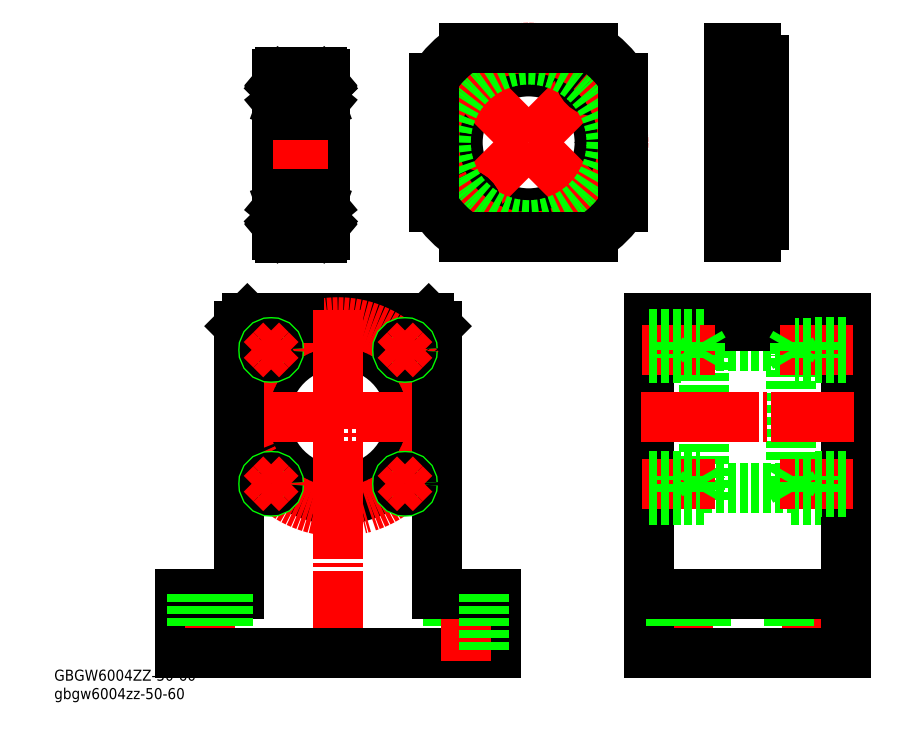
<metadata>
{"format":"dxf","ext":"dxf","renderer":"ezdxf+matplotlib","layout":"modelspace","background":"white","min_lineweight":24,"dpi":150}
</metadata>
<code>
0
SECTION
2
ENTITIES
0
LINE
8
0
10
30.19
20
47.63
30
0
11
30.19
21
5.633
31
0
0
LINE
8
0
10
30.19
20
47.63
30
0
11
44.19
21
47.63
31
0
0
LINE
8
0
10
30.19
20
5.633
30
0
11
44.19
21
5.633
31
0
0
LINE
8
0
10
8.189
20
44.63
30
0
11
30.19
21
44.63
31
0
0
LINE
8
0
10
8.189
20
8.633
30
0
11
30.19
21
8.633
31
0
0
LINE
8
0
10
8.189
20
5.633
30
0
11
8.189
21
47.63
31
0
0
LINE
8
CENTER
10
4.189
20
-16.37
30
0
11
4.189
21
-35.37
31
0
0
LINE
8
0
10
-94.66
20
51.63
30
0
11
-74.66
21
51.63
31
0
0
LINE
8
0
10
-59.66
20
49.63
30
0
11
-61.66
21
51.63
31
0
0
LINE
8
0
10
-61.66
20
51.63
30
0
11
-74.66
21
51.63
31
0
0
LINE
8
0
10
-59.66
20
36.63
30
0
11
-59.66
21
49.63
31
0
0
LINE
8
0
10
-109.7
20
36.63
30
0
11
-109.7
21
49.63
31
0
0
CIRCLE
8
0
10
-84.66
20
26.63
30
0
40
18.5
0
CIRCLE
8
0
10
-84.66
20
26.63
30
0
40
21
0
CIRCLE
8
CENTER
10
-84.66
20
26.63
30
0
40
24
0
LINE
8
0
10
38.69
20
-18.37
30
0
11
38.69
21
-33.37
31
0
0
LINE
8
CENTER
10
34.19
20
-16.37
30
0
11
34.19
21
-35.37
31
0
0
LINE
8
0
10
29.69
20
-18.37
30
0
11
29.69
21
-33.37
31
0
0
LINE
8
0
10
8.689
20
-18.37
30
0
11
8.689
21
-33.37
31
0
0
LINE
8
0
10
-124.7
20
-18.37
30
0
11
-124.7
21
-33.37
31
0
0
LINE
8
0
10
-107.7
20
51.63
30
0
11
-109.7
21
49.63
31
0
0
LINE
8
0
10
-107.7
20
51.63
30
0
11
-94.66
21
51.63
31
0
0
LINE
8
CENTER
10
-113.2
20
26.63
30
0
11
-56.16
21
26.63
31
0
0
LINE
8
CENTER
10
-84.66
20
53.63
30
0
11
-84.66
21
-35.37
31
0
0
LINE
8
0
10
-59.66
20
36.63
30
0
11
-59.66
21
-18.37
31
0
0
LINE
8
0
10
-109.7
20
36.63
30
0
11
-109.7
21
-18.37
31
0
0
LINE
8
0
10
-5.811
20
-33.37
30
0
11
-5.811
21
51.63
31
0
0
LINE
8
0
10
-5.811
20
-33.37
30
0
11
-5.811
21
51.63
31
0
0
LINE
8
0
10
44.19
20
51.63
30
0
11
44.19
21
-33.37
31
0
0
LINE
8
CENTER
10
-117.2
20
-16.37
30
0
11
-117.2
21
-35.37
31
0
0
LINE
8
0
10
-124.7
20
-18.37
30
0
11
-109.7
21
-18.37
31
0
0
LINE
8
0
10
-112.7
20
-18.37
30
0
11
-112.7
21
-33.37
31
0
0
LINE
8
0
10
-121.7
20
-18.37
30
0
11
-121.7
21
-33.37
31
0
0
LINE
8
0
10
-56.66
20
-18.37
30
0
11
-56.66
21
-33.37
31
0
0
LINE
8
0
10
-124.7
20
-33.37
30
0
11
-44.66
21
-33.37
31
0
0
LINE
8
0
10
-44.66
20
-18.37
30
0
11
-44.66
21
-33.37
31
0
0
LINE
8
CENTER
10
-52.16
20
-16.37
30
0
11
-52.16
21
-35.37
31
0
0
LINE
8
0
10
-59.66
20
-18.37
30
0
11
-44.66
21
-18.37
31
0
0
LINE
8
0
10
-47.66
20
-18.37
30
0
11
-47.66
21
-33.37
31
0
0
LINE
8
0
10
-0.3113
20
-18.37
30
0
11
-0.3113
21
-33.37
31
0
0
LINE
8
0
10
-5.811
20
51.63
30
0
11
44.19
21
51.63
31
0
0
LINE
8
CENTER
10
-7.811
20
26.63
30
0
11
46.19
21
26.63
31
0
0
LINE
8
0
10
-5.811
20
49.63
30
0
11
44.19
21
49.63
31
0
0
LINE
8
0
10
44.19
20
-18.37
30
0
11
-5.811
21
-18.37
31
0
0
LINE
8
0
10
44.19
20
-33.37
30
0
11
-5.811
21
-33.37
31
0
0
LINE
8
0
10
-5.811
20
5.633
30
0
11
8.189
21
5.633
31
0
0
LINE
8
0
10
-5.811
20
47.63
30
0
11
8.189
21
47.63
31
0
0
LINE
8
CENTER
10
-7.671
20
9.662
30
0
11
10.98
21
9.662
31
0
0
LINE
8
CENTER
10
-7.671
20
43.6
30
0
11
10.98
21
43.6
31
0
0
CIRCLE
8
0
10
-101.6
20
43.6
30
0
40
2
0
CIRCLE
8
0
10
-101.6
20
43.6
30
0
40
1.65
0
CIRCLE
8
0
10
-101.6
20
9.662
30
0
40
2
0
CIRCLE
8
0
10
-101.6
20
9.662
30
0
40
1.65
0
CIRCLE
8
0
10
-67.69
20
9.662
30
0
40
2
0
CIRCLE
8
0
10
-67.69
20
9.662
30
0
40
1.65
0
CIRCLE
8
0
10
-67.69
20
43.6
30
0
40
2
0
CIRCLE
8
0
10
-67.69
20
43.6
30
0
40
1.65
0
LINE
8
CENTER
10
46.05
20
9.662
30
0
11
27.4
21
9.662
31
0
0
LINE
8
CENTER
10
46.05
20
43.6
30
0
11
27.4
21
43.6
31
0
0
LINE
8
0
10
31.19
20
45.25
30
0
11
31.19
21
41.95
31
0
0
LINE
8
0
10
36.19
20
45.6
30
0
11
36.19
21
41.6
31
0
0
LINE
8
0
10
44.19
20
45.25
30
0
11
31.19
21
45.25
31
0
0
LINE
8
0
10
31.19
20
45.25
30
0
11
30.24
21
43.6
31
0
0
LINE
8
0
10
31.19
20
41.95
30
0
11
30.24
21
43.6
31
0
0
LINE
8
0
10
44.19
20
45.6
30
0
11
36.19
21
45.6
31
0
0
LINE
8
0
10
44.19
20
41.6
30
0
11
36.19
21
41.6
31
0
0
LINE
8
0
10
44.19
20
41.95
30
0
11
31.19
21
41.95
31
0
0
LINE
8
0
10
31.19
20
8.012
30
0
11
31.19
21
11.31
31
0
0
LINE
8
0
10
36.19
20
7.662
30
0
11
36.19
21
11.66
31
0
0
LINE
8
0
10
44.19
20
8.012
30
0
11
31.19
21
8.012
31
0
0
LINE
8
0
10
31.19
20
8.012
30
0
11
30.24
21
9.662
31
0
0
LINE
8
0
10
31.19
20
11.31
30
0
11
30.24
21
9.662
31
0
0
LINE
8
0
10
44.19
20
7.662
30
0
11
36.19
21
7.662
31
0
0
LINE
8
0
10
44.19
20
11.66
30
0
11
36.19
21
11.66
31
0
0
LINE
8
0
10
44.19
20
11.31
30
0
11
31.19
21
11.31
31
0
0
LINE
8
CENTER
10
-67.69
20
43.6
30
0
11
-70.16
21
41.13
31
0
0
LINE
8
CENTER
10
-67.69
20
43.6
30
0
11
-65.21
21
41.13
31
0
0
LINE
8
CENTER
10
-67.69
20
43.6
30
0
11
-65.21
21
46.08
31
0
0
LINE
8
CENTER
10
-67.69
20
43.6
30
0
11
-70.16
21
46.08
31
0
0
LINE
8
CENTER
10
-67.69
20
9.662
30
0
11
-70.16
21
12.14
31
0
0
LINE
8
CENTER
10
-67.69
20
9.662
30
0
11
-70.16
21
7.187
31
0
0
LINE
8
CENTER
10
-67.69
20
9.662
30
0
11
-65.21
21
7.187
31
0
0
LINE
8
CENTER
10
-67.69
20
9.662
30
0
11
-65.21
21
12.14
31
0
0
LINE
8
CENTER
10
-101.6
20
9.662
30
0
11
-99.16
21
12.14
31
0
0
LINE
8
CENTER
10
-101.6
20
9.662
30
0
11
-104.1
21
12.14
31
0
0
LINE
8
CENTER
10
-101.6
20
9.662
30
0
11
-104.1
21
7.187
31
0
0
LINE
8
CENTER
10
-101.6
20
9.662
30
0
11
-99.16
21
7.187
31
0
0
LINE
8
CENTER
10
-101.6
20
43.6
30
0
11
-99.16
21
41.13
31
0
0
LINE
8
CENTER
10
-101.6
20
43.6
30
0
11
-99.16
21
46.08
31
0
0
LINE
8
CENTER
10
-101.6
20
43.6
30
0
11
-104.1
21
46.08
31
0
0
LINE
8
CENTER
10
-101.6
20
43.6
30
0
11
-104.1
21
41.13
31
0
0
LINE
8
0
10
7.189
20
45.25
30
0
11
7.189
21
41.95
31
0
0
LINE
8
0
10
2.189
20
45.6
30
0
11
2.189
21
41.6
31
0
0
LINE
8
0
10
-5.811
20
45.25
30
0
11
7.189
21
45.25
31
0
0
LINE
8
0
10
7.189
20
45.25
30
0
11
8.141
21
43.6
31
0
0
LINE
8
0
10
7.189
20
41.95
30
0
11
8.141
21
43.6
31
0
0
LINE
8
0
10
-5.811
20
45.6
30
0
11
2.189
21
45.6
31
0
0
LINE
8
0
10
-5.811
20
41.6
30
0
11
2.189
21
41.6
31
0
0
LINE
8
0
10
-5.811
20
41.95
30
0
11
7.189
21
41.95
31
0
0
LINE
8
0
10
7.189
20
8.012
30
0
11
7.189
21
11.31
31
0
0
LINE
8
0
10
2.189
20
7.662
30
0
11
2.189
21
11.66
31
0
0
LINE
8
0
10
-5.811
20
8.012
30
0
11
7.189
21
8.012
31
0
0
LINE
8
0
10
7.189
20
8.012
30
0
11
8.141
21
9.662
31
0
0
LINE
8
0
10
7.189
20
11.31
30
0
11
8.141
21
9.662
31
0
0
LINE
8
0
10
-5.811
20
7.662
30
0
11
2.189
21
7.662
31
0
0
LINE
8
0
10
-5.811
20
11.66
30
0
11
2.189
21
11.66
31
0
0
LINE
8
0
10
-5.811
20
11.31
30
0
11
7.189
21
11.31
31
0
0
INSERT
8
0
2
*U2
10
0
20
0
30
0
0
CIRCLE
8
0
10
-36.32
20
96.24
30
0
40
18
0
LINE
8
CENTER
10
-53.29
20
79.27
30
0
11
-57.18
21
75.39
31
0
0
LINE
8
CENTER
10
-53.29
20
79.27
30
0
11
-57.18
21
83.16
31
0
0
LINE
8
CENTER
10
-53.29
20
79.27
30
0
11
-49.4
21
83.16
31
0
0
LINE
8
CENTER
10
-53.29
20
79.27
30
0
11
-49.4
21
75.39
31
0
0
LINE
8
CENTER
10
-53.29
20
79.27
30
0
11
-57.18
21
75.39
31
0
0
LINE
8
CENTER
10
-53.29
20
79.27
30
0
11
-57.18
21
83.16
31
0
0
LINE
8
CENTER
10
-53.29
20
79.27
30
0
11
-49.4
21
83.16
31
0
0
LINE
8
CENTER
10
-53.29
20
79.27
30
0
11
-49.4
21
75.39
31
0
0
LINE
8
CENTER
10
-19.35
20
113.2
30
0
11
-15.46
21
117.1
31
0
0
LINE
8
CENTER
10
-19.35
20
113.2
30
0
11
-15.46
21
109.3
31
0
0
LINE
8
CENTER
10
-19.35
20
113.2
30
0
11
-23.24
21
109.3
31
0
0
LINE
8
CENTER
10
-19.35
20
113.2
30
0
11
-23.24
21
117.1
31
0
0
LINE
8
0
10
18.47
20
111
30
0
11
21.37
21
111
31
0
0
LINE
8
0
10
18.47
20
115.5
30
0
11
21.37
21
115.5
31
0
0
LINE
8
0
10
14.37
20
117.2
30
0
11
18.47
21
117.2
31
0
0
LINE
8
0
10
14.37
20
109.2
30
0
11
18.47
21
109.2
31
0
0
LINE
8
0
10
18.47
20
109.2
30
0
11
18.47
21
117.2
31
0
0
LINE
8
0
10
18.47
20
81.52
30
0
11
21.37
21
81.52
31
0
0
LINE
8
0
10
18.47
20
77.02
30
0
11
21.37
21
77.02
31
0
0
LINE
8
0
10
14.37
20
75.27
30
0
11
18.47
21
75.27
31
0
0
LINE
8
0
10
14.37
20
83.27
30
0
11
18.47
21
83.27
31
0
0
LINE
8
0
10
18.47
20
83.27
30
0
11
18.47
21
75.27
31
0
0
LINE
8
CENTER
10
-53.29
20
113.2
30
0
11
-57.18
21
117.1
31
0
0
LINE
8
CENTER
10
-53.29
20
113.2
30
0
11
-49.4
21
117.1
31
0
0
LINE
8
CENTER
10
-53.29
20
113.2
30
0
11
-49.4
21
109.3
31
0
0
LINE
8
CENTER
10
-53.29
20
113.2
30
0
11
-57.18
21
109.3
31
0
0
LINE
8
CENTER
10
-19.35
20
79.27
30
0
11
-15.46
21
75.39
31
0
0
LINE
8
CENTER
10
-19.35
20
79.27
30
0
11
-23.24
21
75.39
31
0
0
LINE
8
CENTER
10
-19.35
20
79.27
30
0
11
-23.24
21
83.16
31
0
0
LINE
8
CENTER
10
-19.35
20
79.27
30
0
11
-15.46
21
83.16
31
0
0
CIRCLE
8
0
10
-19.35
20
79.27
30
0
40
2.25
0
CIRCLE
8
0
10
-19.35
20
79.27
30
0
40
4
0
CIRCLE
8
0
10
-53.29
20
113.2
30
0
40
2.25
0
CIRCLE
8
0
10
-53.29
20
113.2
30
0
40
4
0
LINE
8
CENTER
10
-36.32
20
96.24
30
0
11
-57.89
21
117.8
31
0
0
LINE
8
CENTER
10
-36.32
20
96.24
30
0
11
-14.76
21
117.8
31
0
0
LINE
8
CENTER
10
-36.32
20
96.24
30
0
11
-14.76
21
74.68
31
0
0
LINE
8
CENTER
10
-36.32
20
96.24
30
0
11
-57.89
21
74.68
31
0
0
LINE
8
CENTER
10
13.41
20
79.27
30
0
11
22.33
21
79.27
31
0
0
LINE
8
CENTER
10
13.41
20
113.2
30
0
11
22.33
21
113.2
31
0
0
CIRCLE
8
0
10
-19.35
20
113.2
30
0
40
2.25
0
CIRCLE
8
0
10
-19.35
20
113.2
30
0
40
4
0
CIRCLE
8
0
10
-53.29
20
79.27
30
0
40
2.25
0
CIRCLE
8
0
10
-53.29
20
79.27
30
0
40
4
0
CIRCLE
8
0
10
-53.29
20
79.27
30
0
40
2.25
0
CIRCLE
8
0
10
-53.29
20
79.27
30
0
40
4
0
CIRCLE
8
CENTER
10
-36.32
20
96.24
30
0
40
24
0
CIRCLE
8
0
10
-36.32
20
96.24
30
0
40
21
0
LINE
8
0
10
14.37
20
120.2
30
0
11
21.37
21
120.2
31
0
0
LINE
8
0
10
14.37
20
114.2
30
0
11
23.37
21
114.2
31
0
0
LINE
8
0
10
21.37
20
72.24
30
0
11
14.37
21
72.24
31
0
0
LINE
8
CENTER
10
12.37
20
96.24
30
0
11
25.37
21
96.24
31
0
0
LINE
8
0
10
14.37
20
78.24
30
0
11
23.37
21
78.24
31
0
0
LINE
8
0
10
14.37
20
72.24
30
0
11
14.37
21
120.2
31
0
0
LINE
8
0
10
23.37
20
117.2
30
0
11
23.37
21
75.24
31
0
0
LINE
8
0
10
-60.32
20
79.97
30
0
11
-60.32
21
112.5
31
0
0
ARC
8
0
10
-36.32
20
96.24
30
0
40
29
50
214.1
51
235.9
0
ARC
8
0
10
-36.32
20
96.24
30
0
40
29
50
34.15
51
55.85
0
LINE
8
0
10
-52.6
20
120.2
30
0
11
-20.04
21
120.2
31
0
0
ARC
8
0
10
-36.32
20
96.24
30
0
40
29
50
124.1
51
145.9
0
LINE
8
0
10
-20.04
20
72.24
30
0
11
-52.6
21
72.24
31
0
0
ARC
8
0
10
-36.32
20
96.24
30
0
40
29
50
304.1
51
325.9
0
LINE
8
0
10
-12.32
20
112.5
30
0
11
-12.32
21
79.97
31
0
0
LINE
8
0
10
21.37
20
75.24
30
0
11
23.37
21
75.24
31
0
0
LINE
8
0
10
21.37
20
75.24
30
0
11
21.37
21
72.24
31
0
0
LINE
8
0
10
21.37
20
117.2
30
0
11
23.37
21
117.2
31
0
0
LINE
8
0
10
21.37
20
120.2
30
0
11
21.37
21
117.2
31
0
0
ARC
8
0
10
-99.49
20
72.67
30
0
40
0.6
50
180
51
270
0
ARC
8
0
10
-88.69
20
72.67
30
0
40
0.6
50
270
51
0
0
ARC
8
0
10
-88.69
20
82.47
30
0
40
0.6
50
0
51
90
0
ARC
8
0
10
-99.49
20
82.47
30
0
40
0.6
50
90
51
180
0
ARC
8
0
10
-99.49
20
103.7
30
0
40
0.6
50
180
51
270
0
ARC
8
0
10
-88.69
20
103.7
30
0
40
0.6
50
270
51
0
0
ARC
8
0
10
-88.69
20
113.5
30
0
40
0.6
50
0
51
90
0
ARC
8
0
10
-99.49
20
113.5
30
0
40
0.6
50
90
51
180
0
ARC
8
0
10
-88.19
20
111.6
30
0
40
0.1
50
270
51
0
0
LINE
8
0
10
-89.27
20
110.7
30
0
11
-88.52
21
110
31
0
0
LINE
8
0
10
-88.82
20
111.1
30
0
11
-88.95
21
111.2
31
0
0
LINE
8
0
10
-88.95
20
111.2
30
0
11
-88.8
21
111.3
31
0
0
LINE
8
0
10
-89.47
20
111.1
30
0
11
-89.47
21
110.6
31
0
0
LINE
8
0
10
-88.82
20
111.1
30
0
11
-88.67
21
111.2
31
0
0
ARC
8
0
10
-88.8
20
111.3
30
0
40
0.2
50
309.9
51
40
0
LINE
8
0
10
-88.65
20
111.5
30
0
11
-88.9
21
111.8
31
0
0
ARC
8
0
10
-89.13
20
111.6
30
0
40
0.3
50
40
51
175
0
LINE
8
0
10
-88.8
20
111.3
30
0
11
-89.05
21
111.6
31
0
0
LINE
8
0
10
-89.23
20
111.6
30
0
11
-89.27
21
110.7
31
0
0
ARC
8
0
10
-89.13
20
111.6
30
0
40
0.1
50
40
51
177.2
0
LINE
8
0
10
-89.42
20
111.6
30
0
11
-89.49
21
110.9
31
0
0
ARC
8
0
10
-89.59
20
110.9
30
0
40
0.1
50
270
51
355
0
LINE
8
0
10
-88.19
20
111.5
30
0
11
-88.65
21
111.5
31
0
0
LINE
8
0
10
-89.59
20
110.8
30
0
11
-91.58
21
110.8
31
0
0
ARC
8
0
10
-88.29
20
106.1
30
0
40
0.2
50
0
51
90
0
LINE
8
0
10
-89.17
20
106.7
30
0
11
-88.72
21
106.7
31
0
0
LINE
8
0
10
-89.17
20
106.5
30
0
11
-89.17
21
106.7
31
0
0
LINE
8
0
10
-88.72
20
106.5
30
0
11
-89.17
21
106.5
31
0
0
ARC
8
0
10
-88.72
20
106.7
30
0
40
0.2
50
270
51
0
0
LINE
8
0
10
-88.59
20
106.3
30
0
11
-88.86
21
105.9
31
0
0
ARC
8
0
10
-89.02
20
106.1
30
0
40
0.2
50
270
51
320
0
LINE
8
0
10
-89.02
20
105.9
30
0
11
-89.08
21
105.9
31
0
0
ARC
8
0
10
-89.08
20
106.1
30
0
40
0.2
50
200
51
270
0
LINE
8
0
10
-89.27
20
106
30
0
11
-89.54
21
106.7
31
0
0
ARC
8
0
10
-89.72
20
106.7
30
0
40
0.2
50
20.01
51
90
0
LINE
8
0
10
-88.29
20
106.3
30
0
11
-88.59
21
106.3
31
0
0
LINE
8
0
10
-88.72
20
109.9
30
0
11
-88.72
21
106.7
31
0
0
LINE
8
0
10
-89.72
20
106.9
30
0
11
-91.58
21
106.9
31
0
0
LINE
8
0
10
-89.47
20
110.6
30
0
11
-88.72
21
109.9
31
0
0
LINE
8
0
10
-88.52
20
110
30
0
11
-88.52
21
106.7
31
0
0
ARC
8
0
10
-88.29
20
80.07
30
0
40
0.2
50
270
51
0
0
ARC
8
0
10
-89.72
20
79.47
30
0
40
0.2
50
270
51
340
0
LINE
8
0
10
-89.27
20
80.14
30
0
11
-89.54
21
79.4
31
0
0
ARC
8
0
10
-89.08
20
80.07
30
0
40
0.2
50
90
51
160
0
LINE
8
0
10
-89.02
20
80.27
30
0
11
-89.08
21
80.27
31
0
0
ARC
8
0
10
-89.02
20
80.07
30
0
40
0.2
50
39.99
51
90
0
LINE
8
0
10
-88.59
20
79.87
30
0
11
-88.86
21
80.2
31
0
0
ARC
8
0
10
-88.72
20
79.47
30
0
40
0.2
50
0
51
90
0
LINE
8
0
10
-88.72
20
79.67
30
0
11
-89.17
21
79.67
31
0
0
LINE
8
0
10
-89.17
20
79.67
30
0
11
-89.17
21
79.47
31
0
0
LINE
8
0
10
-89.17
20
79.47
30
0
11
-88.72
21
79.47
31
0
0
LINE
8
0
10
-88.29
20
79.87
30
0
11
-88.59
21
79.87
31
0
0
LINE
8
0
10
-89.72
20
79.27
30
0
11
-91.58
21
79.27
31
0
0
ARC
8
0
10
-89.59
20
75.27
30
0
40
0.1
50
4.997
51
90
0
LINE
8
0
10
-89.27
20
75.44
30
0
11
-88.52
21
76.19
31
0
0
LINE
8
0
10
-89.47
20
75.52
30
0
11
-88.72
21
76.27
31
0
0
ARC
8
0
10
-88.19
20
74.57
30
0
40
0.1
50
0
51
90
0
ARC
8
0
10
-89.13
20
74.56
30
0
40
0.1
50
182.8
51
320
0
LINE
8
0
10
-88.8
20
74.8
30
0
11
-89.05
21
74.5
31
0
0
ARC
8
0
10
-89.13
20
74.56
30
0
40
0.3
50
185
51
320
0
LINE
8
0
10
-88.65
20
74.67
30
0
11
-88.9
21
74.37
31
0
0
ARC
8
0
10
-88.8
20
74.8
30
0
40
0.2
50
320
51
50.08
0
LINE
8
0
10
-88.95
20
74.93
30
0
11
-88.8
21
74.8
31
0
0
LINE
8
0
10
-88.19
20
74.67
30
0
11
-88.65
21
74.67
31
0
0
LINE
8
0
10
-89.42
20
74.54
30
0
11
-89.49
21
75.28
31
0
0
LINE
8
0
10
-89.23
20
74.56
30
0
11
-89.27
21
75.44
31
0
0
LINE
8
0
10
-88.82
20
75.08
30
0
11
-88.67
21
74.95
31
0
0
LINE
8
0
10
-89.47
20
75.05
30
0
11
-89.47
21
75.52
31
0
0
LINE
8
0
10
-88.82
20
75.08
30
0
11
-88.95
21
74.93
31
0
0
LINE
8
0
10
-89.59
20
75.37
30
0
11
-91.58
21
75.37
31
0
0
LINE
8
0
10
-88.52
20
76.19
30
0
11
-88.52
21
79.47
31
0
0
LINE
8
0
10
-88.72
20
76.27
30
0
11
-88.72
21
79.47
31
0
0
LINE
8
0
10
-88.09
20
113.5
30
0
11
-88.09
21
72.67
31
0
0
LINE
8
0
10
-98.58
20
110.8
30
0
11
-96.59
21
110.8
31
0
0
LINE
8
0
10
-98.9
20
110.7
30
0
11
-99.65
21
110
31
0
0
LINE
8
0
10
-98.75
20
111.6
30
0
11
-98.68
21
110.9
31
0
0
ARC
8
0
10
-99.05
20
111.6
30
0
40
0.1
50
2.82
51
140
0
LINE
8
0
10
-98.95
20
111.6
30
0
11
-98.9
21
110.7
31
0
0
LINE
8
0
10
-99.37
20
111.3
30
0
11
-99.12
21
111.6
31
0
0
ARC
8
0
10
-99.05
20
111.6
30
0
40
0.3
50
4.997
51
140
0
LINE
8
0
10
-99.53
20
111.5
30
0
11
-99.28
21
111.8
31
0
0
ARC
8
0
10
-99.37
20
111.3
30
0
40
0.2
50
140
51
230.1
0
LINE
8
0
10
-99.35
20
111.1
30
0
11
-99.5
21
111.2
31
0
0
LINE
8
0
10
-99.99
20
111.5
30
0
11
-99.53
21
111.5
31
0
0
LINE
8
0
10
-98.7
20
111.1
30
0
11
-98.7
21
110.6
31
0
0
LINE
8
0
10
-99.22
20
111.2
30
0
11
-99.37
21
111.3
31
0
0
LINE
8
0
10
-99.35
20
111.1
30
0
11
-99.22
21
111.2
31
0
0
ARC
8
0
10
-99.99
20
111.6
30
0
40
0.1
50
180
51
270
0
ARC
8
0
10
-98.58
20
110.9
30
0
40
0.1
50
185
51
270
0
LINE
8
0
10
-98.45
20
106.9
30
0
11
-96.59
21
106.9
31
0
0
LINE
8
0
10
-98.9
20
106
30
0
11
-98.64
21
106.7
31
0
0
ARC
8
0
10
-99.09
20
106.1
30
0
40
0.2
50
270
51
340
0
LINE
8
0
10
-99.16
20
105.9
30
0
11
-99.09
21
105.9
31
0
0
ARC
8
0
10
-99.16
20
106.1
30
0
40
0.2
50
220
51
270
0
LINE
8
0
10
-99.59
20
106.3
30
0
11
-99.31
21
105.9
31
0
0
ARC
8
0
10
-99.45
20
106.7
30
0
40
0.2
50
180
51
270
0
LINE
8
0
10
-99.45
20
106.5
30
0
11
-99
21
106.5
31
0
0
LINE
8
0
10
-99.89
20
106.3
30
0
11
-99.59
21
106.3
31
0
0
LINE
8
0
10
-99
20
106.5
30
0
11
-99
21
106.7
31
0
0
LINE
8
0
10
-99
20
106.7
30
0
11
-99.45
21
106.7
31
0
0
ARC
8
0
10
-99.89
20
106.1
30
0
40
0.2
50
90
51
180
0
LINE
8
0
10
-99.45
20
109.9
30
0
11
-99.45
21
106.7
31
0
0
ARC
8
0
10
-98.45
20
106.7
30
0
40
0.2
50
90
51
160
0
LINE
8
0
10
-98.7
20
110.6
30
0
11
-99.45
21
109.9
31
0
0
LINE
8
0
10
-99.65
20
110
30
0
11
-99.65
21
106.7
31
0
0
LINE
8
0
10
-98.45
20
79.27
30
0
11
-96.59
21
79.27
31
0
0
LINE
8
0
10
-99
20
79.47
30
0
11
-99.45
21
79.47
31
0
0
LINE
8
0
10
-99
20
79.67
30
0
11
-99
21
79.47
31
0
0
LINE
8
0
10
-99.89
20
79.87
30
0
11
-99.59
21
79.87
31
0
0
LINE
8
0
10
-99.45
20
79.67
30
0
11
-99
21
79.67
31
0
0
ARC
8
0
10
-99.45
20
79.47
30
0
40
0.2
50
90
51
180
0
LINE
8
0
10
-99.59
20
79.87
30
0
11
-99.31
21
80.2
31
0
0
ARC
8
0
10
-99.16
20
80.07
30
0
40
0.2
50
90
51
140
0
LINE
8
0
10
-99.16
20
80.27
30
0
11
-99.09
21
80.27
31
0
0
ARC
8
0
10
-99.09
20
80.07
30
0
40
0.2
50
20.01
51
90
0
LINE
8
0
10
-98.9
20
80.14
30
0
11
-98.64
21
79.4
31
0
0
ARC
8
0
10
-99.89
20
80.07
30
0
40
0.2
50
180
51
270
0
ARC
8
0
10
-98.45
20
79.47
30
0
40
0.2
50
200
51
270
0
LINE
8
0
10
-98.58
20
75.37
30
0
11
-96.59
21
75.37
31
0
0
LINE
8
0
10
-94.09
20
72.07
30
0
11
-94.09
21
72.07
31
0
0
LINE
8
0
10
-96.59
20
72.07
30
0
11
-96.59
21
72.07
31
0
0
LINE
8
0
10
-98.7
20
75.52
30
0
11
-99.45
21
76.27
31
0
0
LINE
8
0
10
-98.9
20
75.44
30
0
11
-99.65
21
76.19
31
0
0
LINE
8
0
10
-99.22
20
74.93
30
0
11
-99.37
21
74.8
31
0
0
LINE
8
0
10
-99.99
20
74.67
30
0
11
-99.53
21
74.67
31
0
0
ARC
8
0
10
-99.37
20
74.8
30
0
40
0.2
50
129.9
51
220
0
LINE
8
0
10
-99.53
20
74.67
30
0
11
-99.28
21
74.37
31
0
0
ARC
8
0
10
-99.05
20
74.56
30
0
40
0.3
50
220
51
355
0
LINE
8
0
10
-99.37
20
74.8
30
0
11
-99.12
21
74.5
31
0
0
ARC
8
0
10
-99.05
20
74.56
30
0
40
0.1
50
220
51
357.2
0
ARC
8
0
10
-99.99
20
74.57
30
0
40
0.1
50
90
51
180
0
LINE
8
0
10
-99.35
20
75.08
30
0
11
-99.22
21
74.93
31
0
0
LINE
8
0
10
-98.7
20
75.05
30
0
11
-98.7
21
75.52
31
0
0
LINE
8
0
10
-99.35
20
75.08
30
0
11
-99.5
21
74.95
31
0
0
LINE
8
0
10
-98.95
20
74.56
30
0
11
-98.9
21
75.44
31
0
0
LINE
8
0
10
-98.75
20
74.54
30
0
11
-98.68
21
75.28
31
0
0
ARC
8
0
10
-98.58
20
75.27
30
0
40
0.1
50
90
51
175
0
LINE
8
0
10
-99.45
20
76.27
30
0
11
-99.45
21
79.47
31
0
0
LINE
8
0
10
-99.65
20
76.19
30
0
11
-99.65
21
79.47
31
0
0
LINE
8
0
10
-100.1
20
113.5
30
0
11
-100.1
21
72.67
31
0
0
LINE
8
CENTER
10
-101.1
20
93.07
30
0
11
-87.09
21
93.07
31
0
0
LINE
8
0
10
-99.49
20
114.1
30
0
11
-88.69
21
114.1
31
0
0
LINE
8
0
10
-99.49
20
103.1
30
0
11
-88.69
21
103.1
31
0
0
LINE
8
0
10
-99.49
20
83.07
30
0
11
-88.69
21
83.07
31
0
0
CIRCLE
8
0
10
-94.09
20
108.8
30
0
40
3.175
0
CIRCLE
8
0
10
-94.09
20
77.32
30
0
40
3.175
0
LINE
8
0
10
-99.49
20
72.07
30
0
11
-88.69
21
72.07
31
0
0
ENDSEC
0
EOF

</code>
